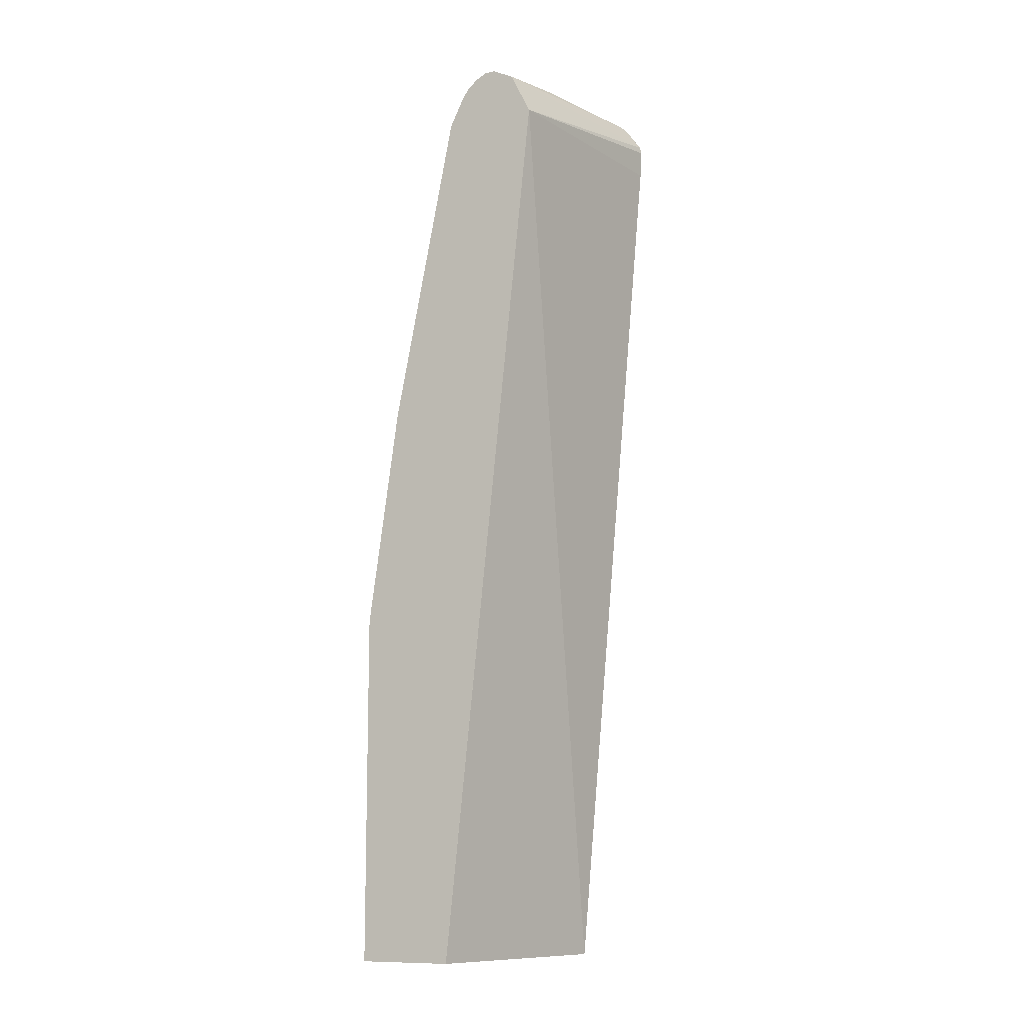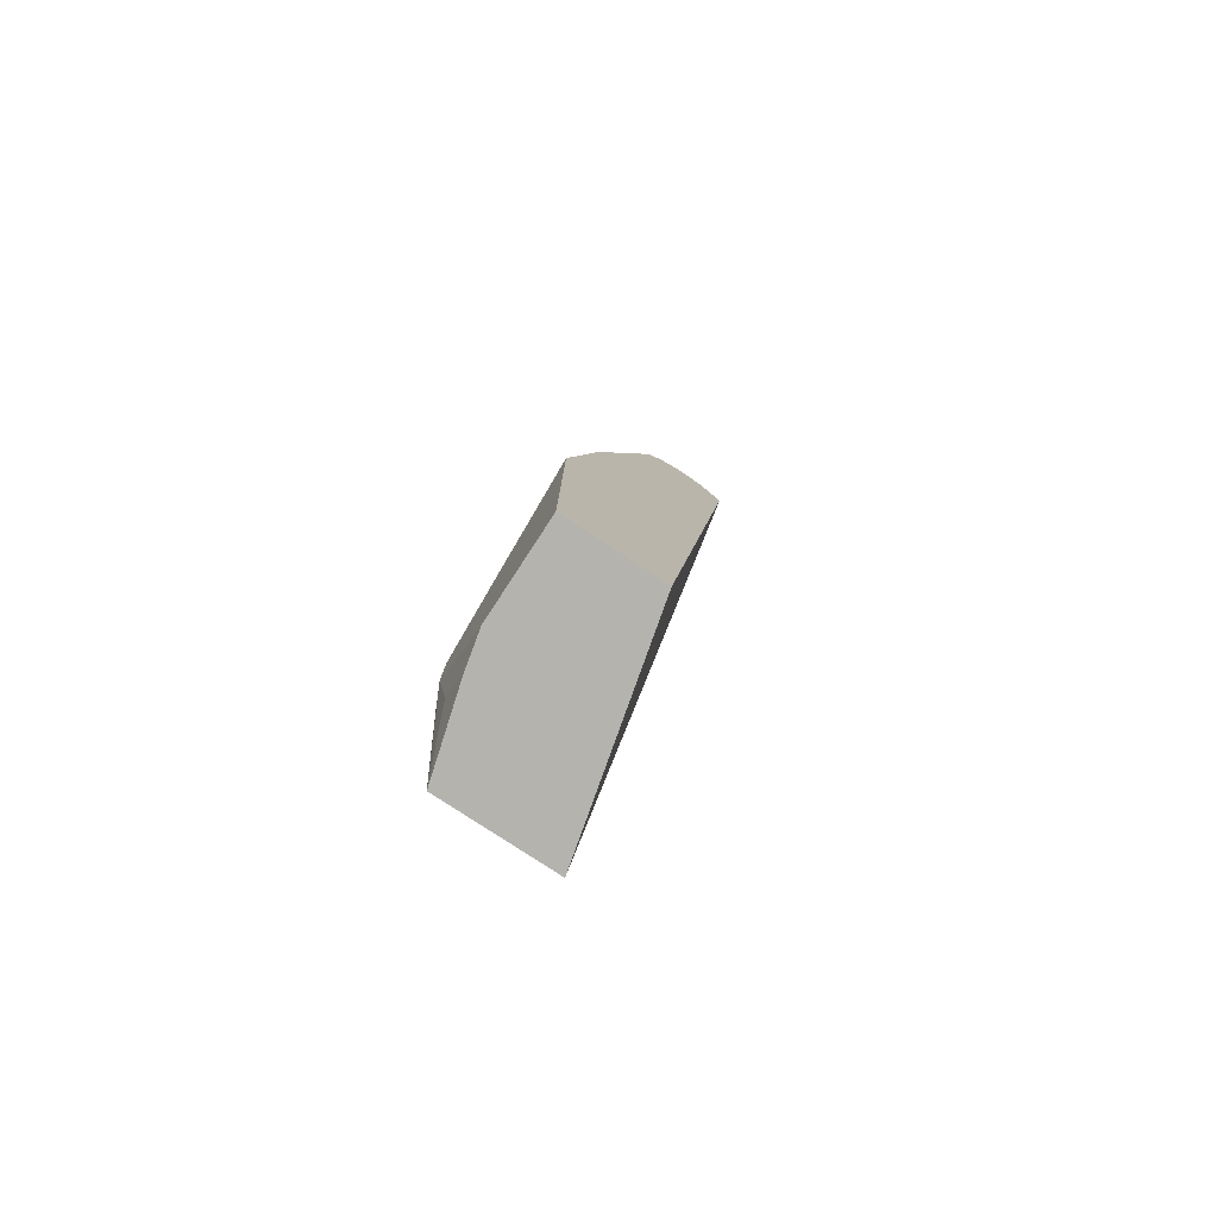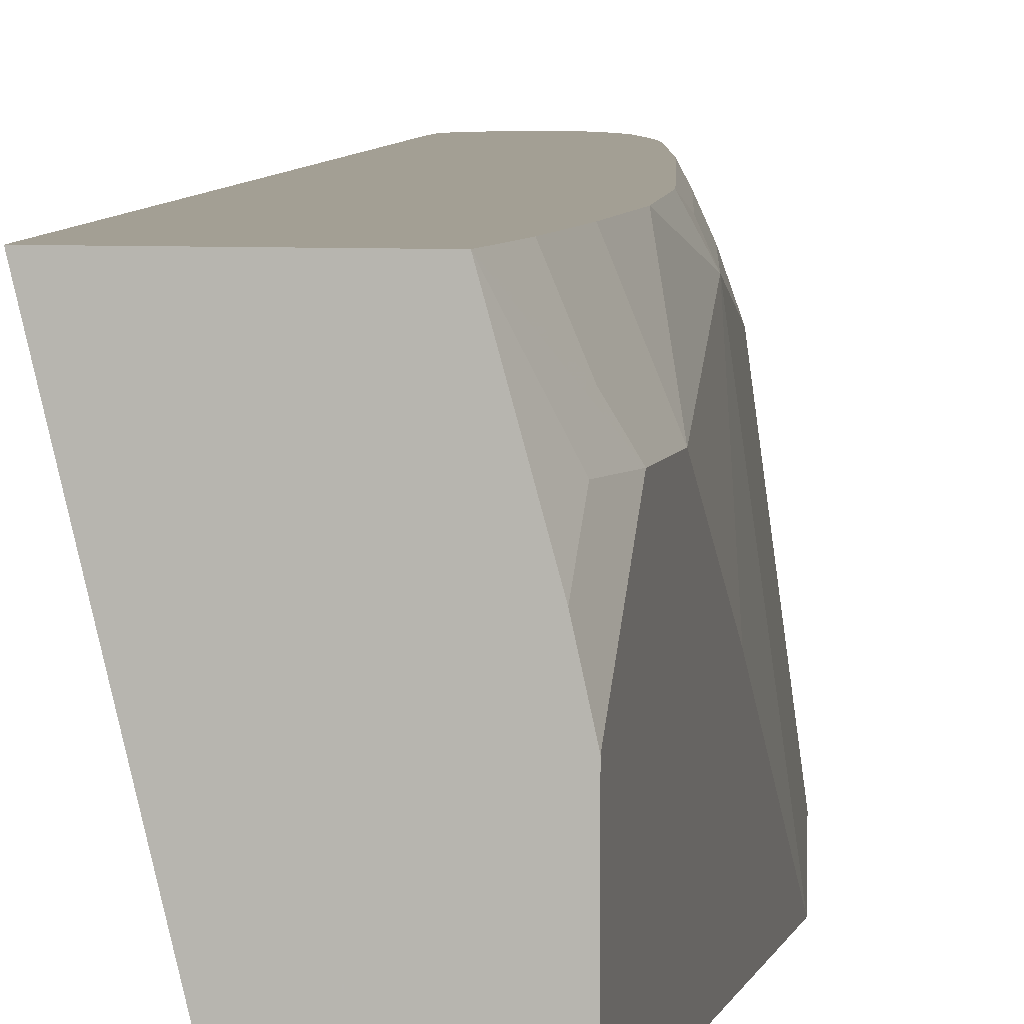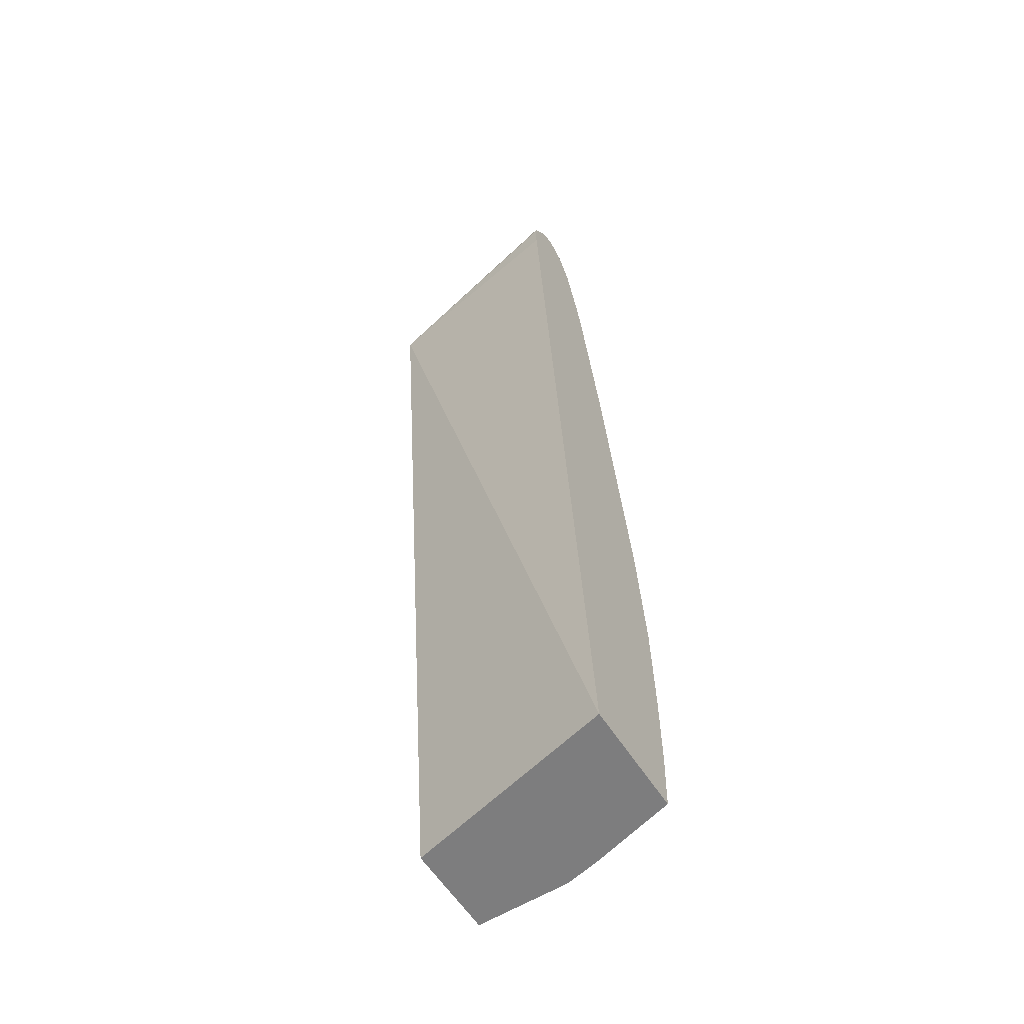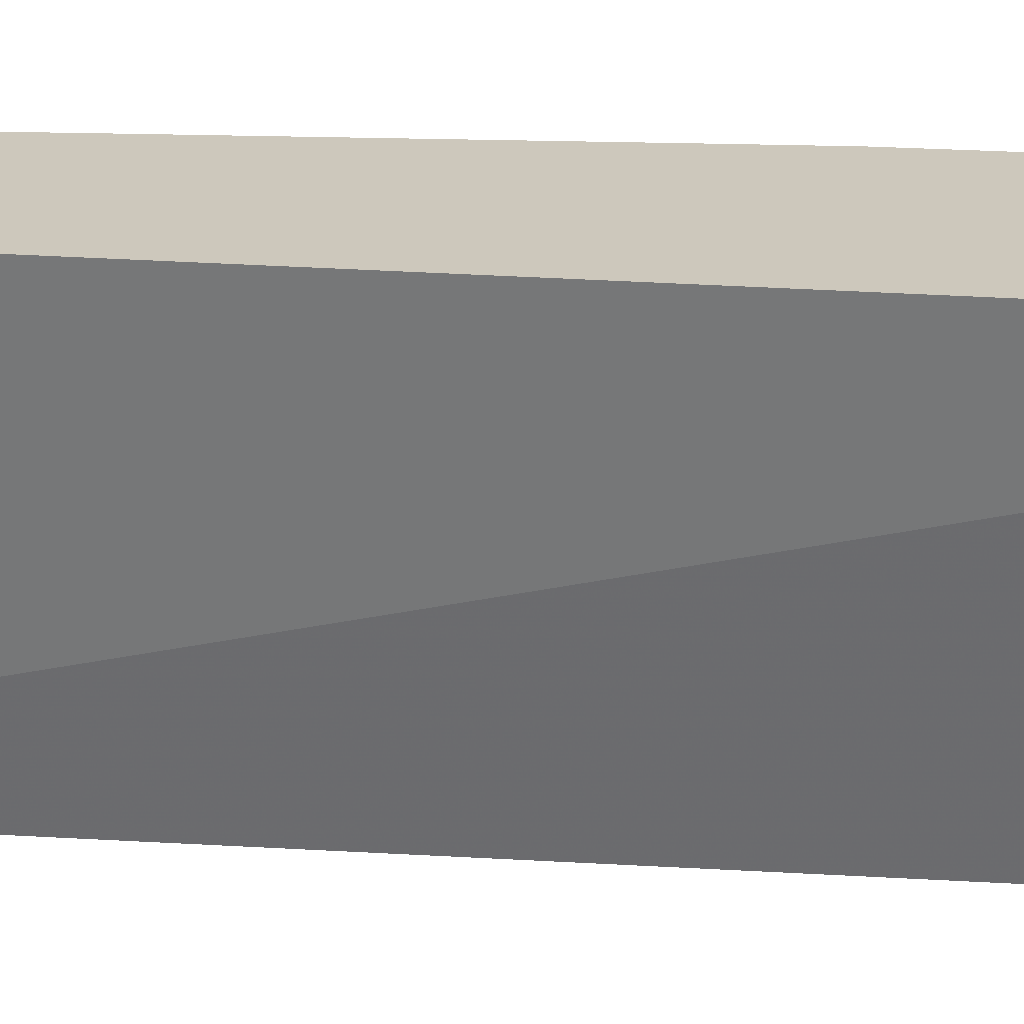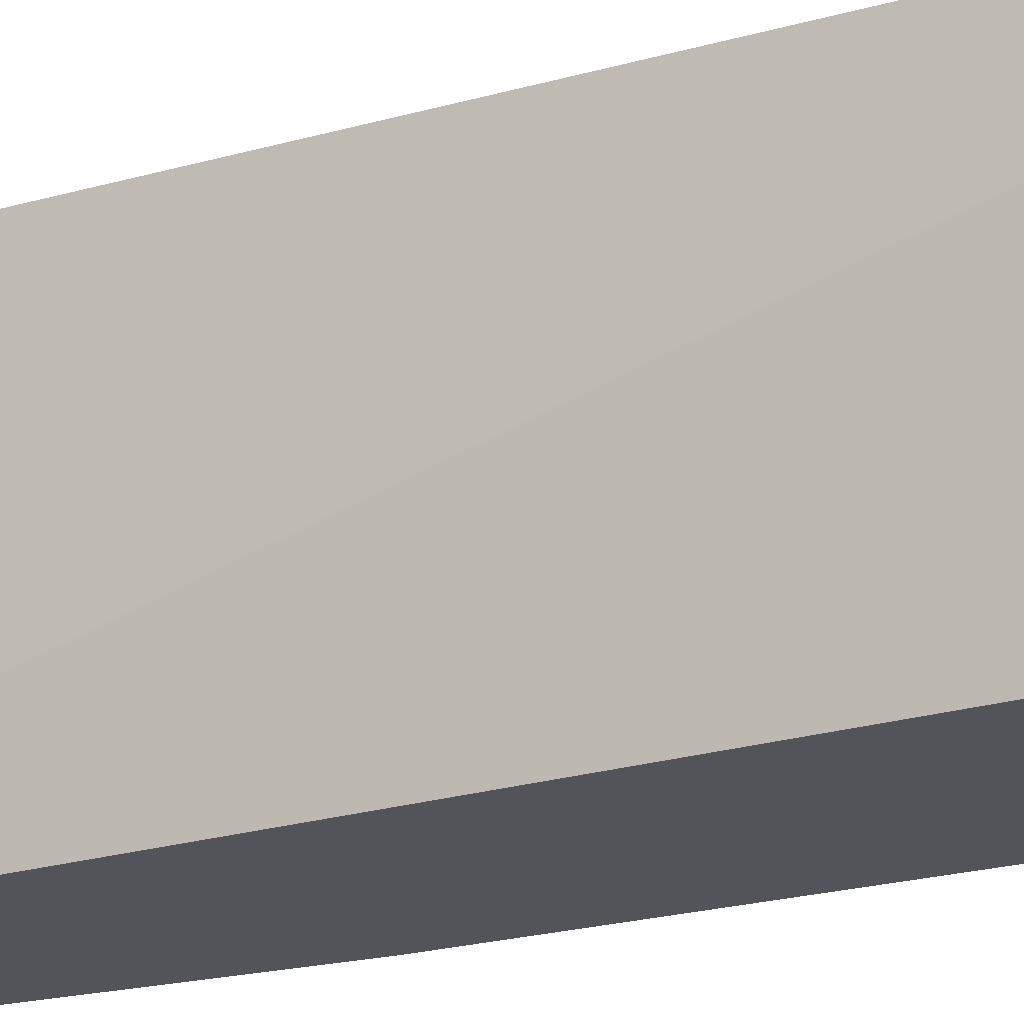
<metadata>
{"format":"obj","ext":"obj","renderer":"f3d","projection":"perspective","resolution":1024,"background":"white","views":[{"elev":-10.8,"azim":-152.8,"up":"+Y"},{"elev":-79.9,"azim":146.8,"up":"+Y"},{"elev":5.3,"azim":11.0,"up":"+Z"},{"elev":-59.2,"azim":-57.6,"up":"+Y"},{"elev":22.1,"azim":-77.5,"up":"+Z"},{"elev":-23.7,"azim":-58.4,"up":"+Z"}]}
</metadata>
<code>
v 0.5456 0.7151 0.2352
v 0.5472 0.7225 0.2352
v 0.5871 0.6907 -0.0001275
v 0.547 0.6851 0.2352
v 0.5663 0.7493 0.2352
v 0.5698 0.7511 0.2245
v 0.6101 0.7367 -0.0001275
v 0.6907 -0.2763 -0.0001275
v 0.6904 -0.2768 -0.0001044
v 0.6336 -0.2768 0.2352
v 0.5806 0.7564 0.2352
v 0.6217 0.7598 0.1036
v 0.6044 0.7511 0.08634
v 0.6331 0.7482 -0.0001275
v 0.6913 -0.2768 -0.0001275
v 0.7598 -0.2768 0.2352
v 0.5871 0.7572 0.2352
v 0.6677 0.7367 0.01153
v 0.6447 0.7482 -0.0001275
v 0.6217 0.7598 0.1381
v 0.7943 -0.2768 -0.0001275
v 0.7857 -0.2768 0.1419
v 0.7857 -0.246 0.1727
v 0.7943 -0.2072 0.1727
v 0.7828 -0.2187 0.1957
v 0.7614 -0.2409 0.2352
v 0.6002 0.7532 0.2352
v 0.6389 0.7424 0.1899
v 0.6562 0.7252 0.1381
v 0.6907 0.6907 1.074e-05
v 0.6735 0.7251 -0.0001275
v 0.6669 0.7335 -0.0001275
v 0.6561 0.7425 -0.0001275
v 0.6447 0.7482 0.1266
v 0.7943 -0.2768 0.1031
v 0.7943 0.069 -0.0001275
v 0.7865 -0.2768 0.1381
v 0.7943 -0.1381 0.1727
v 0.7631 -0.2038 0.2352
v 0.6091 0.7472 0.2352
v 0.6101 0.7482 0.2302
v 0.6282 0.7187 0.2352
v 0.6389 0.7079 0.2245
v 0.6907 0.5871 0.1727
v 0.6907 0.6561 0.06909
v 0.7252 0.518 0.03454
v 0.7252 0.518 -0.0001275
v 0.6907 0.6906 -0.0001275
v 0.6907 0.6907 -0.0001275
v 0.6906 0.6909 -0.0001275
v 0.7943 0.1035 -0.0001275
v 0.7943 0.1037 1.074e-05
v 0.7631 -0.1101 0.2352
v 0.7943 -0.03449 0.1036
v 0.7598 0.1382 0.2072
v 0.7598 7.93e-06 0.2352
v 0.6336 0.7026 0.2352
v 0.6506 0.6505 0.2352
v 0.6508 0.6496 0.2352
v 0.6575 0.6229 0.2352
v 0.6595 0.615 0.2352
v 0.6734 0.5697 0.2245
v 0.708 0.3971 0.2245
v 0.7252 0.4144 0.1727
v 0.7598 0.3453 1.074e-05
v 0.7598 0.3452 -0.0001275
v 0.7942 0.1037 -0.0001275
v 0.7425 0.19 0.2245
v 0.7458 0.1316 0.2352
v 0.7252 0.3453 0.2072
v 0.694 0.4424 0.2352
v 0.7026 0.3918 0.2352
v 0.7371 0.1847 0.2352
f 27 41 28
f 28 40 42
f 27 40 41
f 28 42 43
f 28 41 40
f 28 43 44
f 30 45 46
f 29 45 30
f 29 44 45
f 30 46 47
f 30 47 48
f 25 39 26
f 30 49 50
f 30 48 49
f 28 44 29
f 24 37 35
f 20 28 34
f 24 53 39
f 18 32 33
f 30 50 31
f 18 33 19
f 18 20 34
f 18 34 28
f 20 27 28
f 24 39 25
f 21 36 52
f 21 54 38
f 21 38 24
f 21 24 35
f 22 37 23
f 23 37 24
f 24 38 53
f 21 52 54
f 36 51 52
f 55 64 70
f 38 55 56
f 52 65 64
f 52 64 55
f 55 68 69
f 55 69 56
f 55 70 63
f 55 63 68
f 52 66 65
f 61 71 63
f 63 70 64
f 63 71 72
f 63 72 73
f 63 73 68
f 68 73 69
f 18 31 32
f 61 63 62
f 52 67 66
f 52 55 54
f 51 67 52
f 38 56 53
f 42 57 43
f 43 57 58
f 43 58 44
f 44 46 45
f 44 58 59
f 44 59 60
f 44 60 61
f 44 61 62
f 44 62 63
f 44 63 64
f 44 64 46
f 46 64 65
f 46 65 47
f 47 65 66
f 38 54 55
f 18 30 31
f 1 53 56
f 18 28 29
f 1 40 27
f 1 27 17
f 1 17 11
f 1 11 5
f 1 5 2
f 2 5 6
f 1 42 40
f 2 6 7
f 3 7 14
f 3 14 19
f 3 19 33
f 3 33 32
f 3 32 31
f 3 31 50
f 2 7 3
f 3 50 49
f 1 57 42
f 1 59 58
f 18 29 30
f 1 2 3
f 1 3 4
f 1 4 10
f 1 10 16
f 1 16 26
f 1 58 57
f 1 26 39
f 1 56 69
f 1 69 73
f 1 73 72
f 1 72 71
f 1 71 61
f 1 61 60
f 1 39 53
f 3 49 48
f 1 60 59
f 3 47 66
f 17 27 20
f 9 22 16
f 9 16 10
f 11 17 12
f 12 18 19
f 12 19 14
f 9 35 37
f 12 14 13
f 12 20 18
f 16 22 23
f 16 23 24
f 16 24 25
f 16 25 26
f 3 48 47
f 12 17 20
f 9 21 35
f 9 37 22
f 8 15 9
f 3 66 67
f 3 67 51
f 3 51 36
f 3 36 21
f 3 21 15
f 9 15 21
f 3 8 9
f 3 9 10
f 3 15 8
f 3 10 4
f 5 11 6
f 6 11 12
f 6 12 13
f 6 13 7
f 7 13 14

</code>
